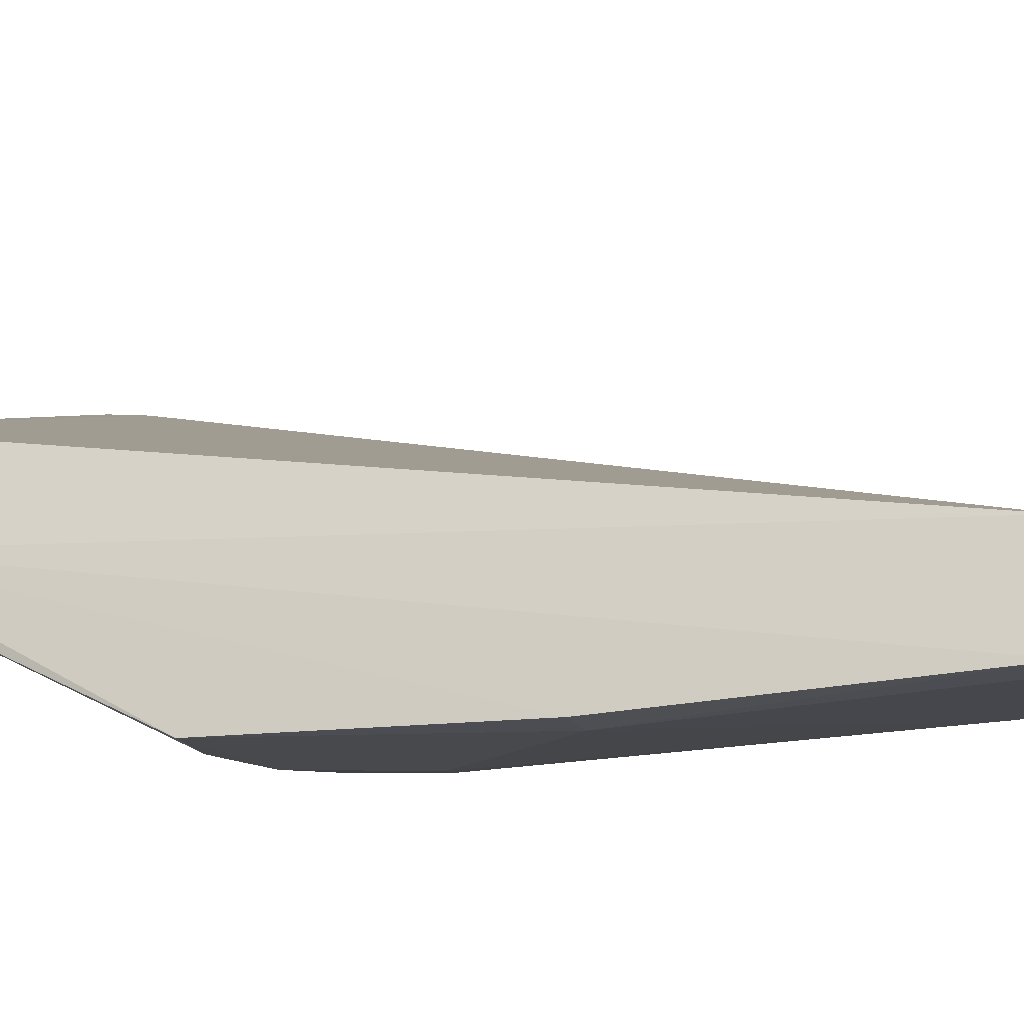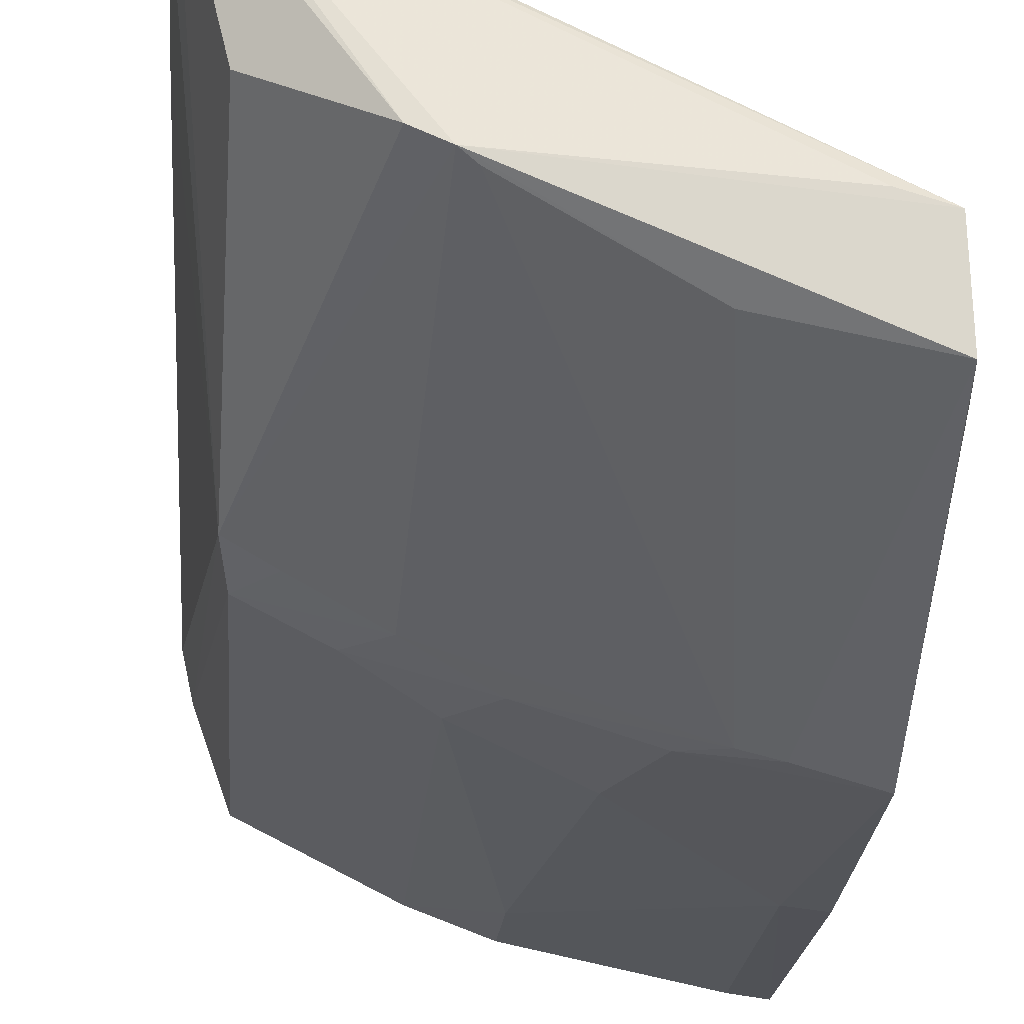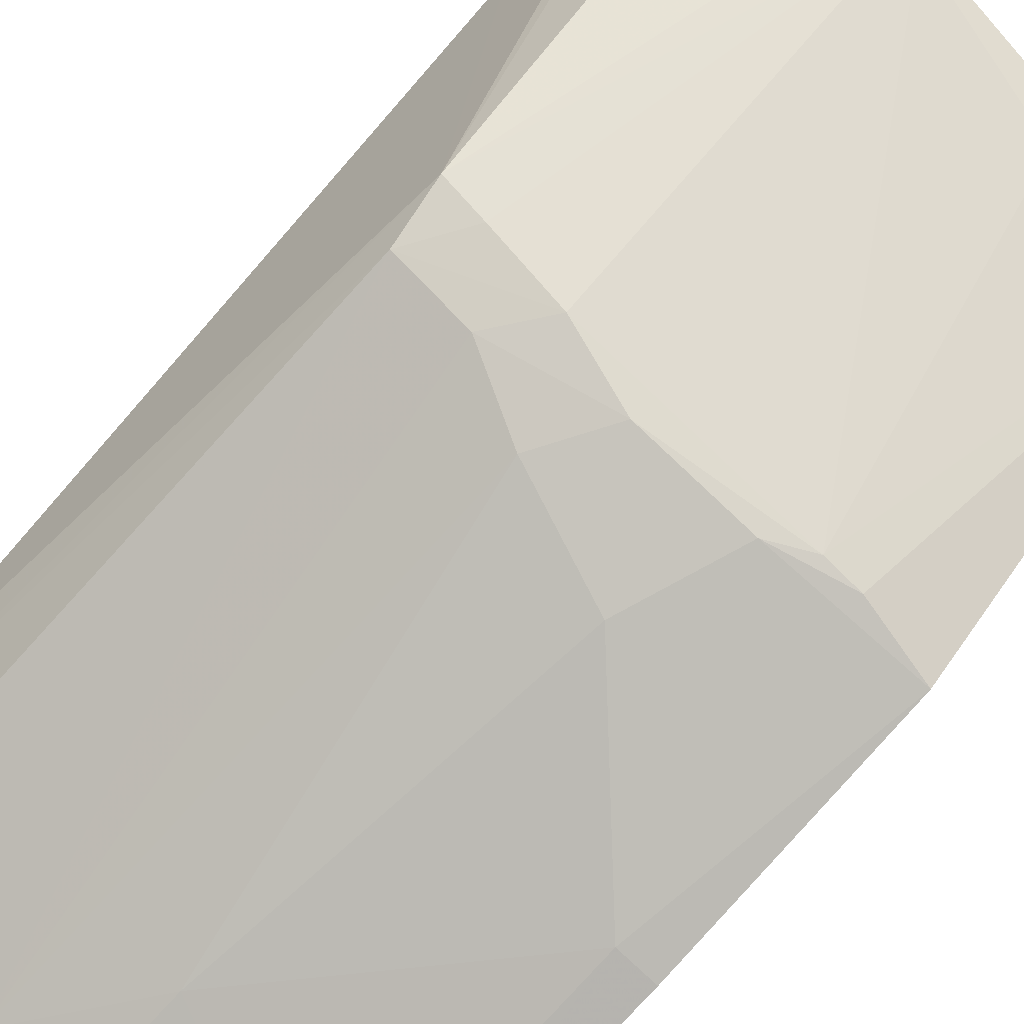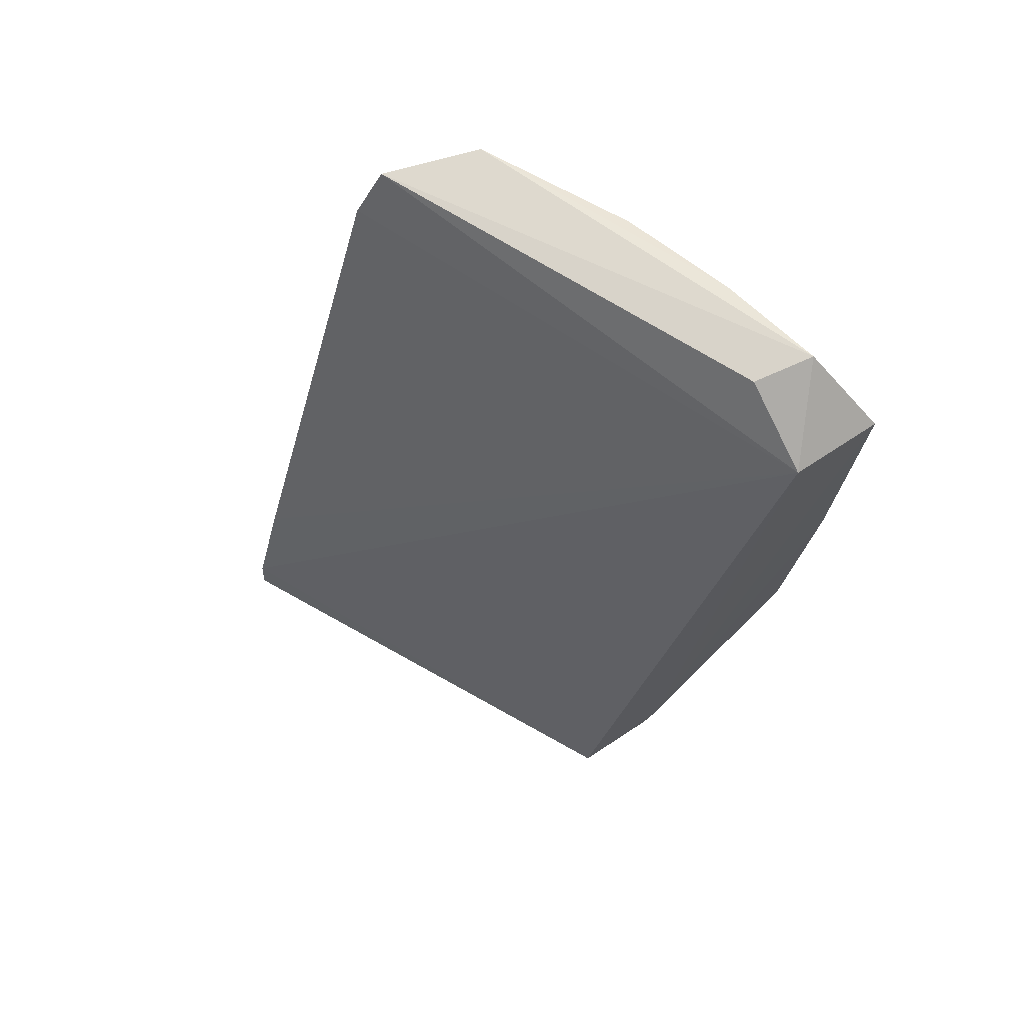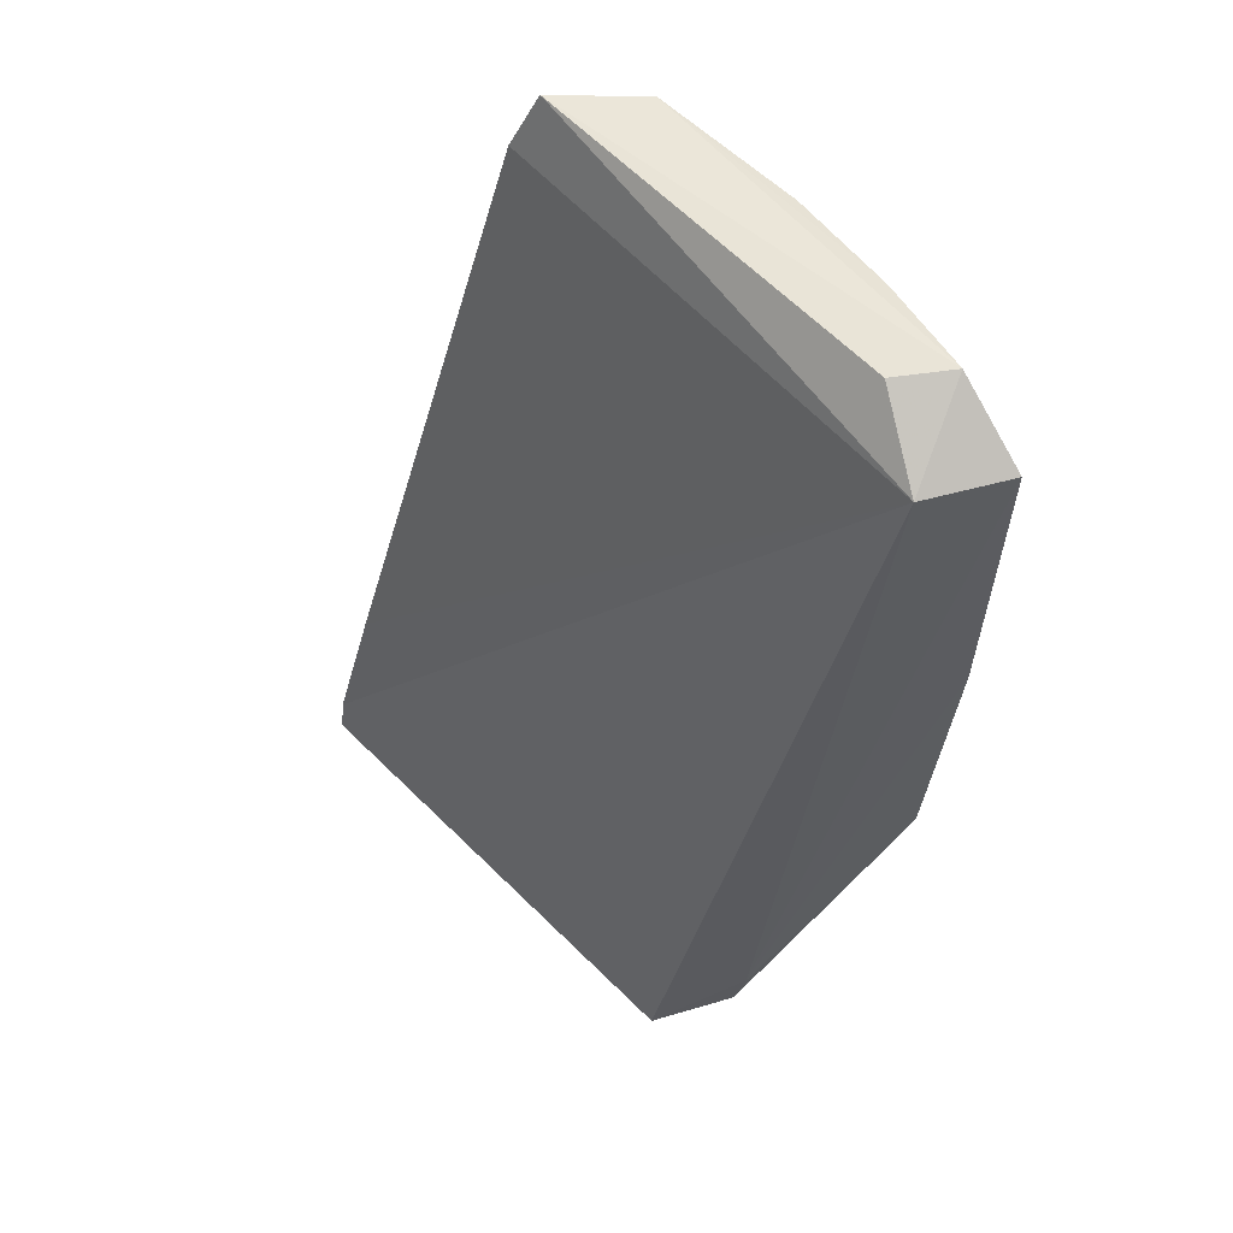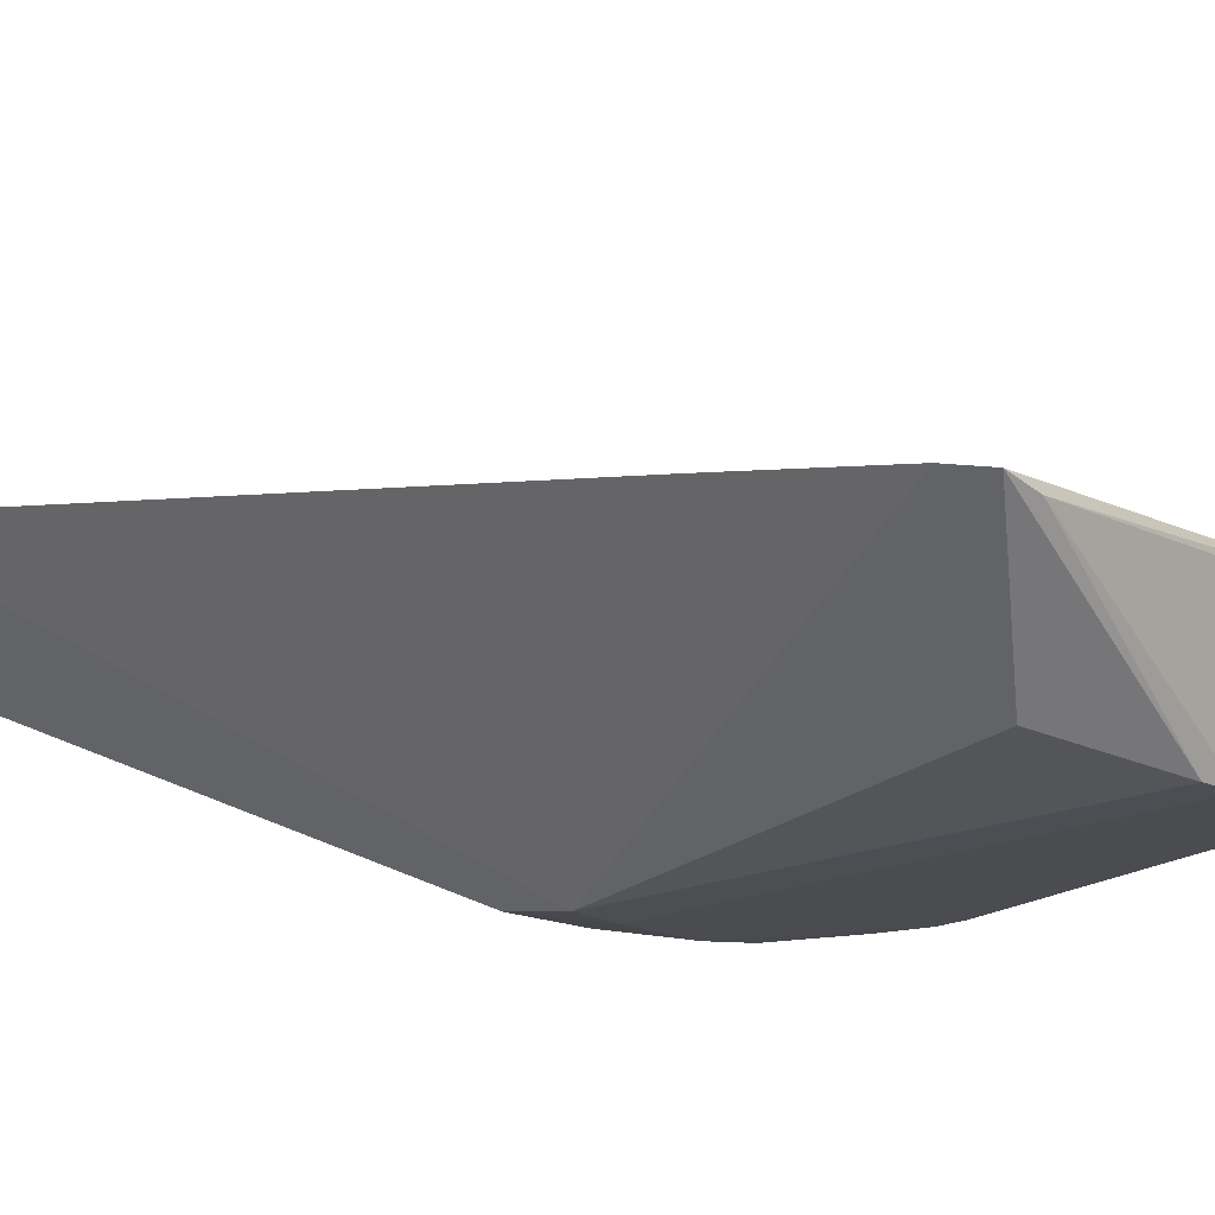
<metadata>
{"format":"obj","ext":"obj","renderer":"f3d","projection":"perspective","resolution":1024,"background":"white","views":[{"elev":-24.3,"azim":-69.5,"up":"+Y"},{"elev":-19.3,"azim":175.8,"up":"+Y"},{"elev":-76.0,"azim":138.0,"up":"+Y"},{"elev":72.5,"azim":-125.2,"up":"+Z"},{"elev":57.0,"azim":-108.4,"up":"+Z"},{"elev":22.0,"azim":131.7,"up":"+Y"}]}
</metadata>
<code>
v 0.03626 -0.05591 0.1289
v 0.03673 -0.0543 0.1255
v 0.009728 -0.06503 0.1259
v 0.009939 -0.05336 0.07619
v 0.03456 -0.05969 0.09288
v 0.03667 -0.041 0.07817
v 0.02197 -0.0674 0.1274
v 0.03673 -0.04335 0.08673
v 0.02694 -0.05259 0.07421
v 0.03436 -0.06129 0.1289
v 0.009629 -0.06875 0.09393
v 0.03431 -0.04886 0.07679
v 0.03502 -0.04176 0.07579
v 0.03007 -0.06305 0.09612
v 0.03419 -0.06092 0.09615
v 0.01387 -0.06873 0.129
v 0.009485 -0.05925 0.07902
v 0.03641 -0.0407 0.0761
v 0.02862 -0.05177 0.07442
v 0.01241 -0.05279 0.07589
v 0.02619 -0.06554 0.1285
v 0.01986 -0.06733 0.1002
v 0.02387 -0.06531 0.0943
v 0.028 -0.0633 0.09319
v 0.01459 -0.06528 0.1289
v 0.009556 -0.07023 0.1258
v 0.009722 -0.05864 0.07644
v 0.02603 -0.06506 0.09808
v 0.01987 -0.06755 0.1286
v 0.01778 -0.06722 0.0942
v 0.03222 -0.06102 0.09296
v 0.01563 -0.06738 0.09306
v 0.01167 -0.06968 0.1087
v 0.01153 -0.06995 0.1258
v 0.009554 -0.06993 0.1087
v 0.02194 -0.06736 0.1215
v 0.0176 -0.05694 0.07681
v 0.01367 -0.06785 0.09309
v 0.02612 -0.0531 0.0746
f 1 2 3
f 5 2 1
f 6 4 3
f 8 6 3
f 8 3 2
f 8 2 5
f 8 5 6
f 15 5 1
f 15 1 10
f 16 10 1
f 17 3 4
f 18 6 5
f 18 5 12
f 18 13 4
f 18 4 6
f 19 12 5
f 19 5 9
f 19 18 12
f 19 9 13
f 19 13 18
f 20 13 9
f 20 9 4
f 20 4 13
f 21 15 10
f 21 14 15
f 24 15 14
f 24 14 23
f 25 16 1
f 25 1 3
f 25 3 16
f 26 16 3
f 26 3 17
f 27 17 4
f 27 4 9
f 27 11 17
f 28 14 21
f 28 23 14
f 28 22 23
f 29 16 7
f 29 7 21
f 29 21 10
f 29 10 16
f 30 23 22
f 31 5 15
f 31 15 24
f 31 24 9
f 31 9 5
f 32 24 23
f 32 23 30
f 33 30 22
f 33 11 30
f 34 7 16
f 34 16 26
f 34 26 33
f 35 26 17
f 35 17 11
f 35 33 26
f 35 11 33
f 36 28 21
f 36 21 7
f 36 22 28
f 36 33 22
f 36 34 33
f 36 7 34
f 37 32 27
f 37 27 9
f 38 32 30
f 38 30 11
f 38 11 27
f 38 27 32
f 39 37 9
f 39 32 37
f 39 9 24
f 39 24 32

</code>
